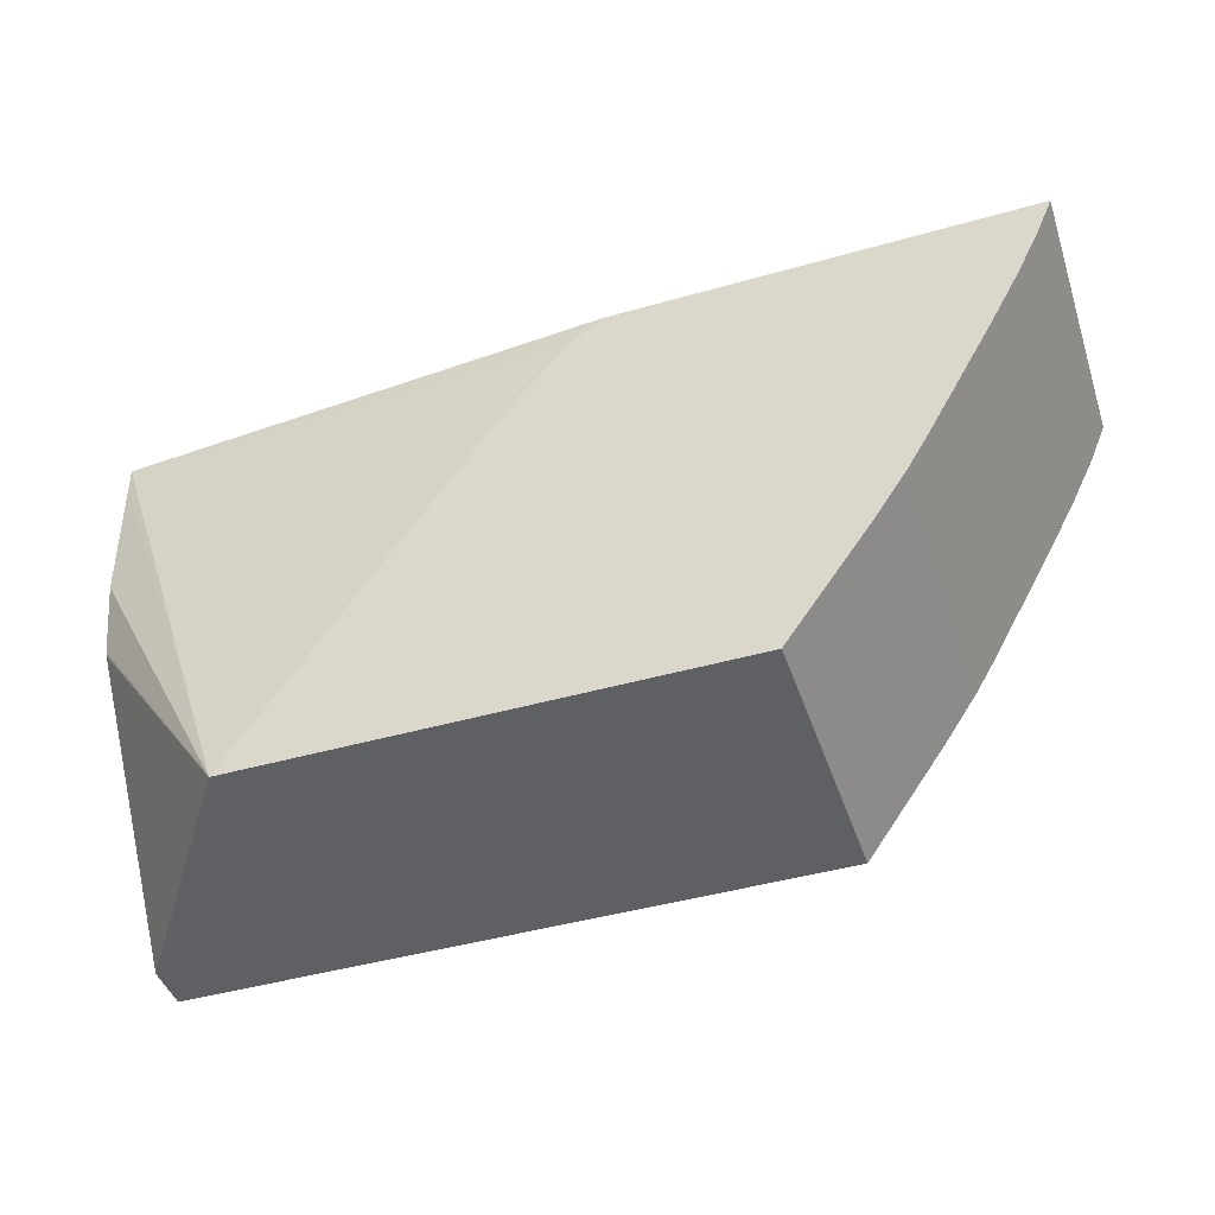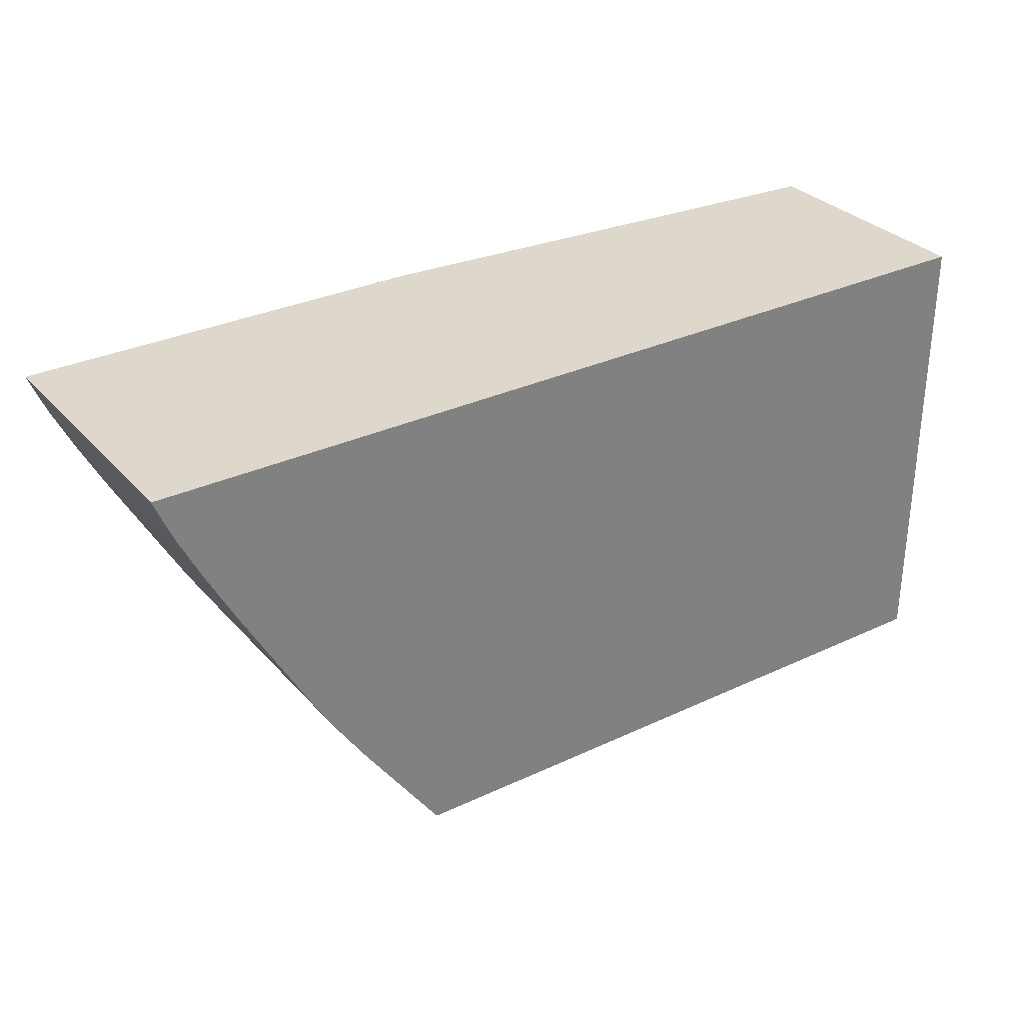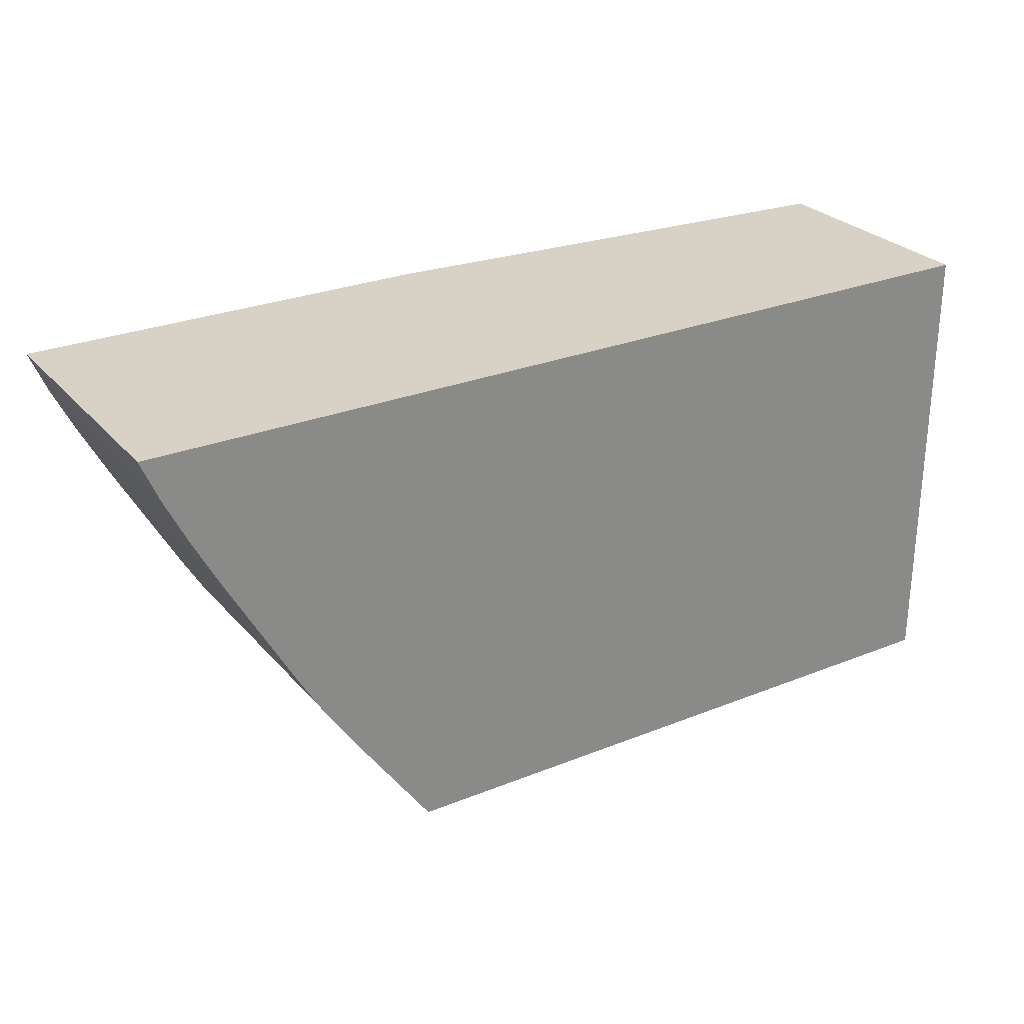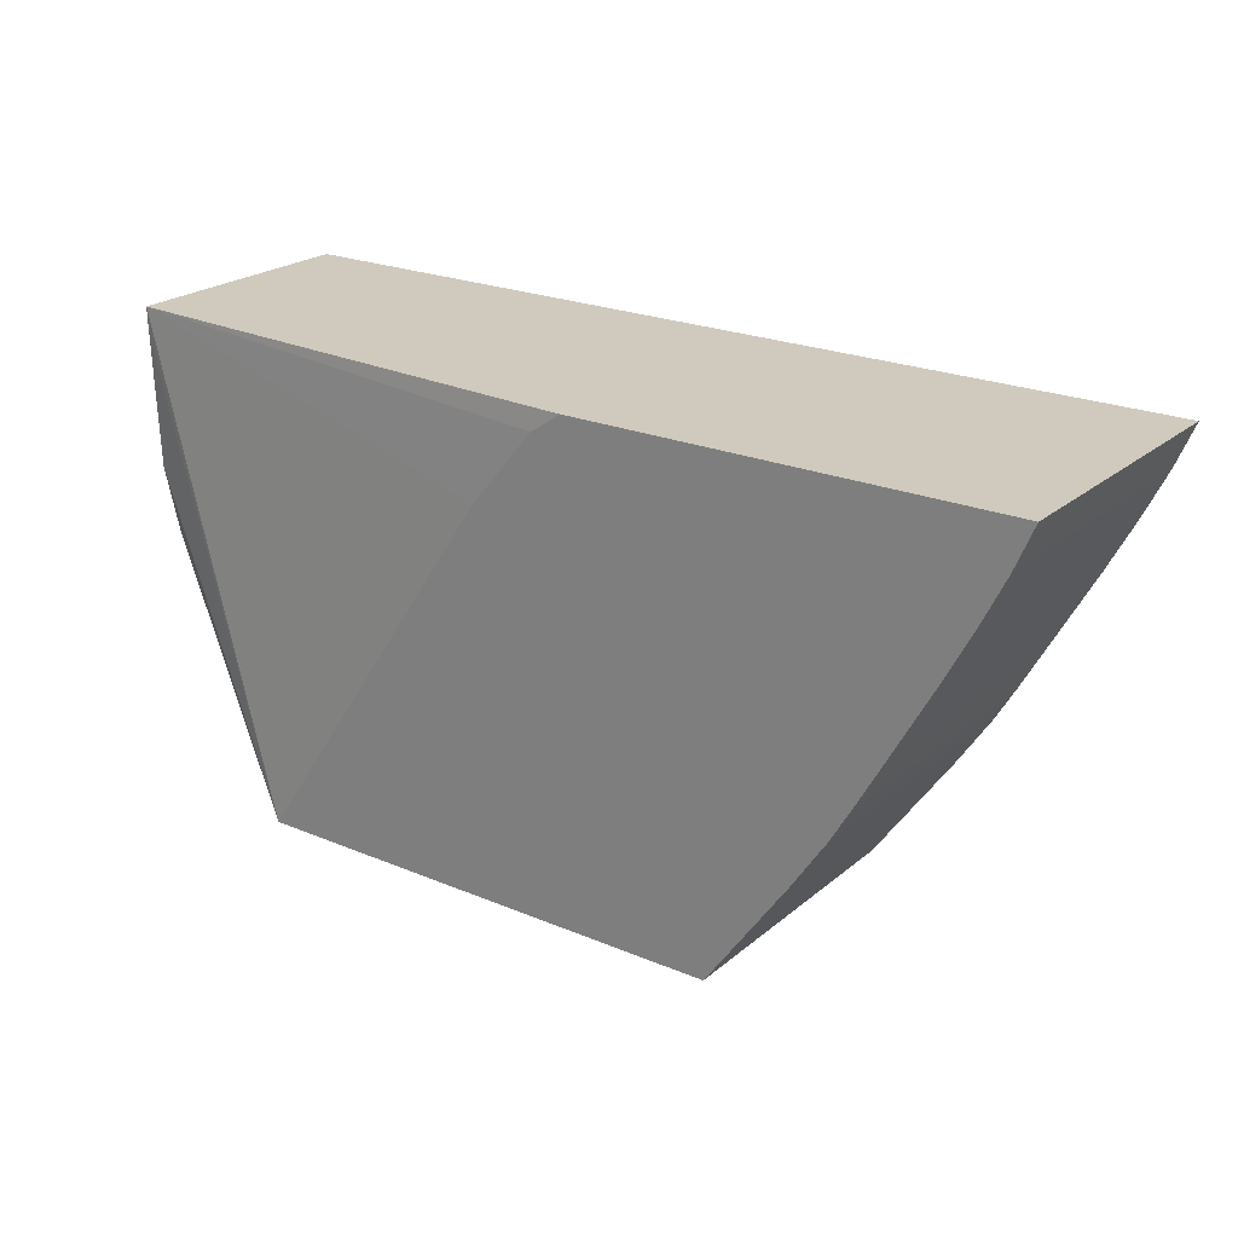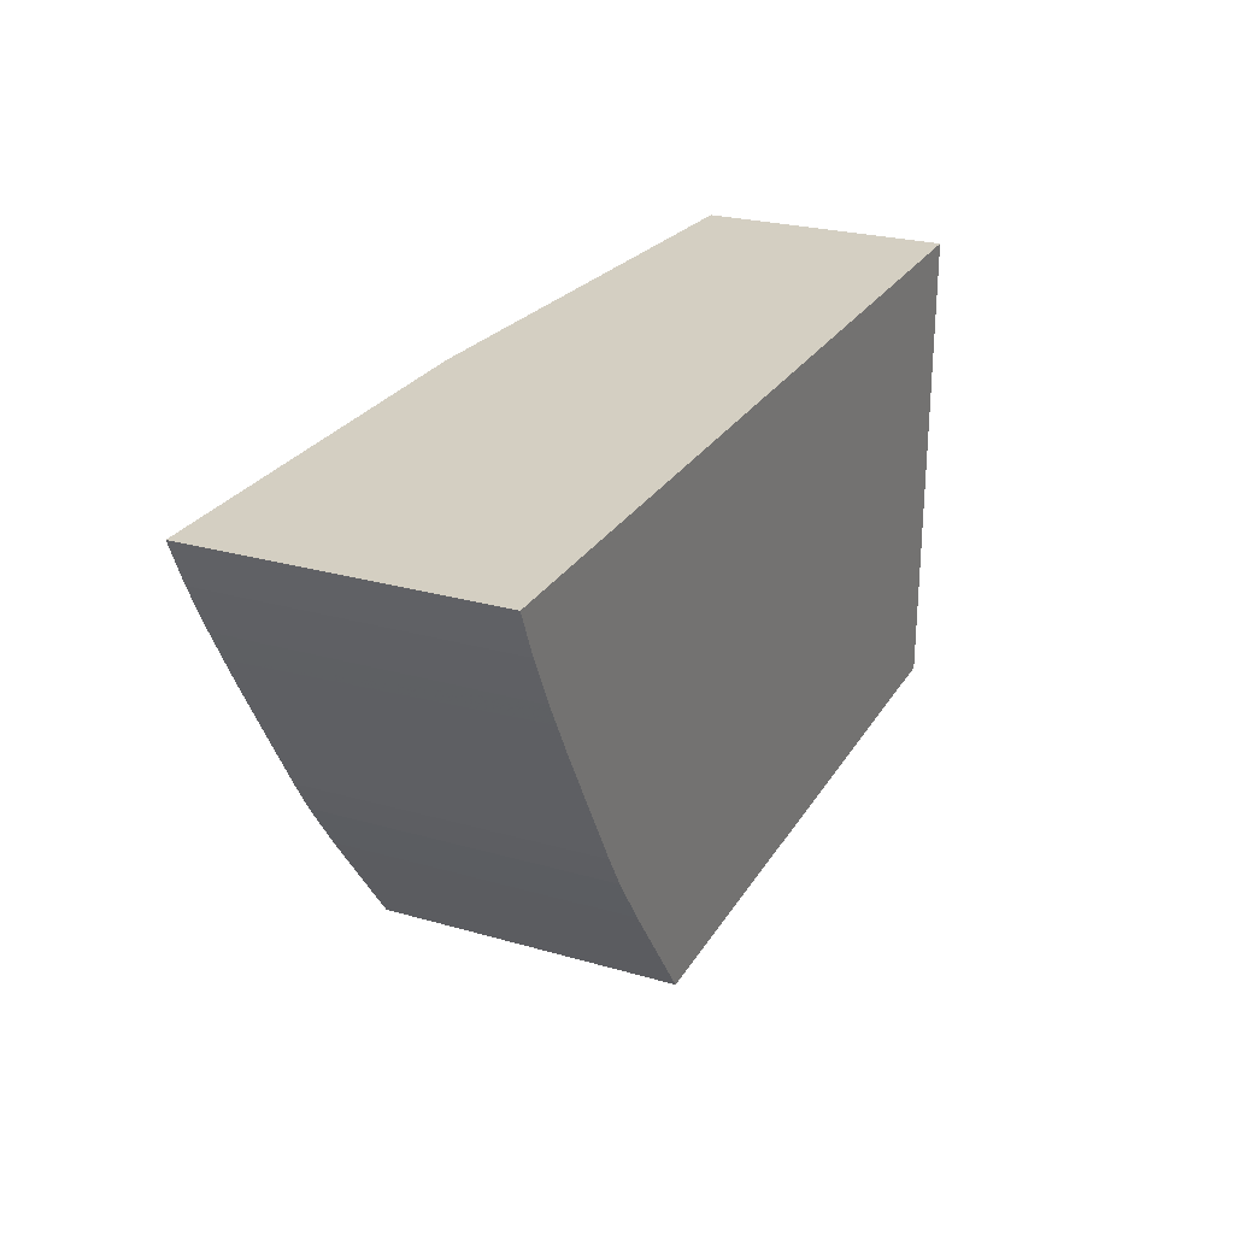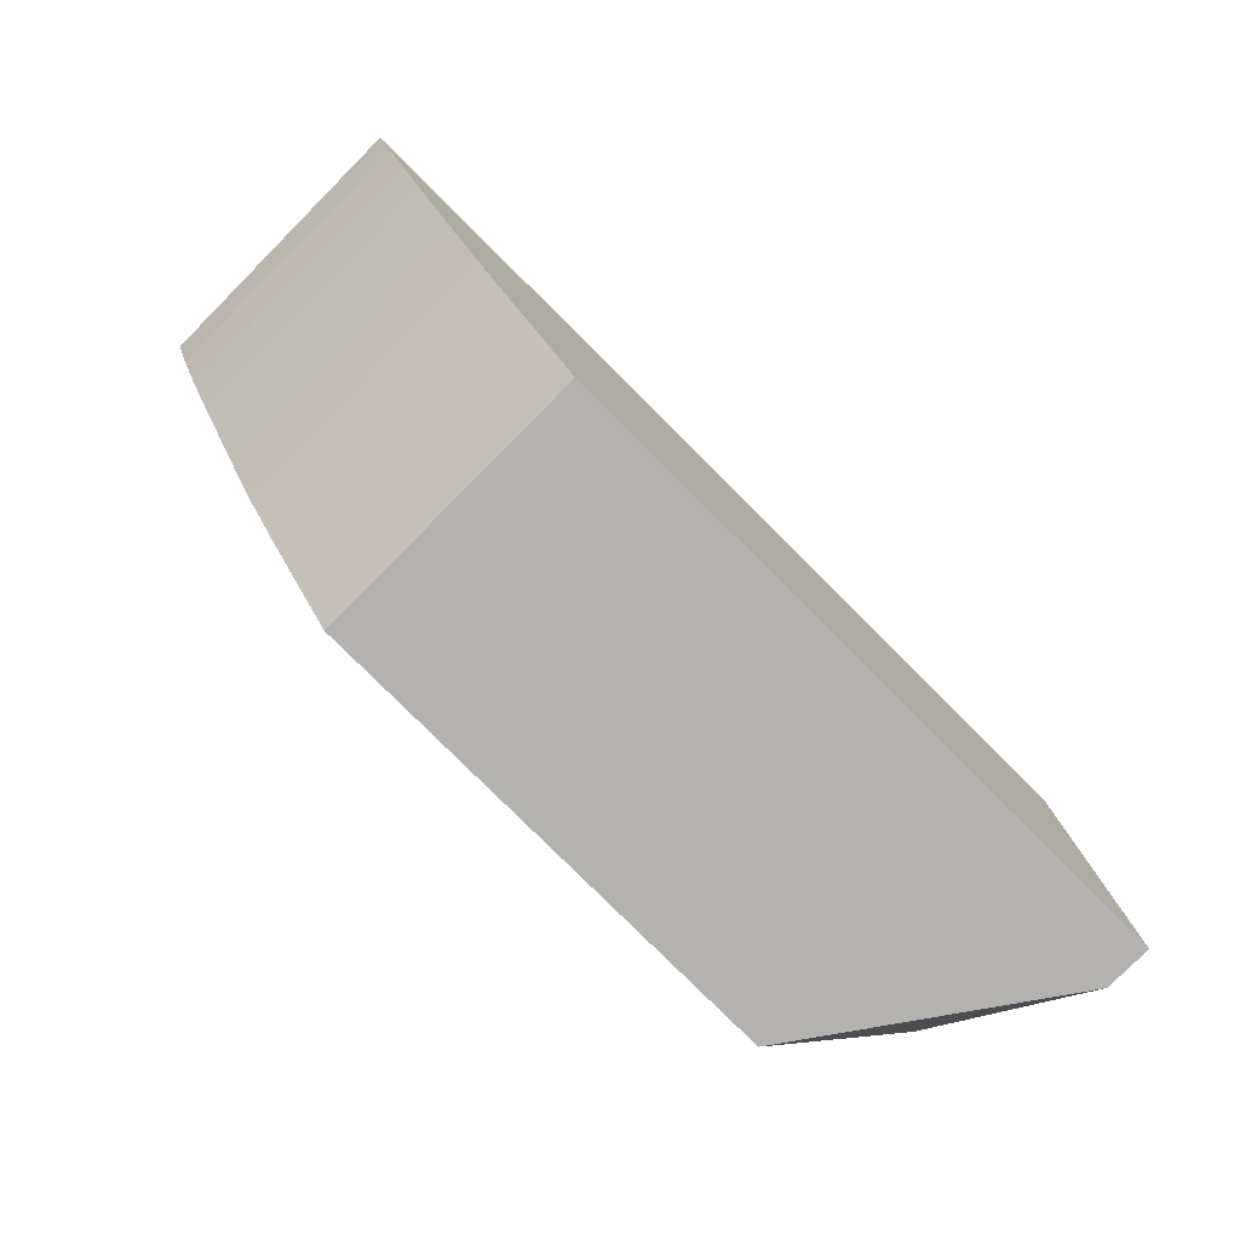
<metadata>
{"format":"obj","ext":"obj","renderer":"f3d","projection":"perspective","resolution":1024,"background":"white","views":[{"elev":-44.7,"azim":-161.7,"up":"+Y"},{"elev":31.1,"azim":-33.9,"up":"+Y"},{"elev":27.3,"azim":-31.8,"up":"+Y"},{"elev":22.8,"azim":-144.2,"up":"+Y"},{"elev":25.7,"azim":-65.5,"up":"+Y"},{"elev":-79.8,"azim":-44.9,"up":"+Y"}]}
</metadata>
<code>
v -0.01799 -0.01343 -0.04347
v -0.01799 -0.01958 -0.04347
v -0.01799 -0.01343 -0.04668
v -0.03008 -0.01343 -0.04347
v -0.01799 -0.01958 -0.04408
v -0.0265 -0.01958 -0.04347
v -0.01799 -0.01374 -0.04667
v -0.02013 -0.01958 -0.04714
v -0.02339 -0.01469 -0.04714
v -0.02421 -0.0137 -0.04714
v -0.0246 -0.01343 -0.04714
v -0.03008 -0.01343 -0.04714
v -0.03005 -0.01351 -0.04714
v -0.03003 -0.01356 -0.04347
v -0.01799 -0.01647 -0.04638
v -0.02673 -0.01925 -0.04347
v -0.02667 -0.01934 -0.04714
v -0.0265 -0.01958 -0.04714
v -0.01799 -0.0155 -0.0466
v -0.01799 -0.0164 -0.04641
v -0.01799 -0.01644 -0.0464
v -0.02992 -0.01382 -0.04347
v -0.02984 -0.014 -0.04714
v -0.0271 -0.01872 -0.04347
v -0.02704 -0.01881 -0.04714
v -0.02984 -0.014 -0.04347
v -0.02967 -0.01436 -0.04714
v -0.02972 -0.01425 -0.04347
v -0.02736 -0.01835 -0.04347
v -0.02755 -0.01808 -0.04714
v -0.02954 -0.01462 -0.04714
v -0.02954 -0.01462 -0.04347
v -0.02755 -0.01808 -0.04347
v -0.02799 -0.01742 -0.04714
v -0.02933 -0.01501 -0.04714
v -0.02939 -0.0149 -0.04347
v -0.02799 -0.01742 -0.04347
v -0.02825 -0.01698 -0.04714
v -0.02917 -0.01531 -0.04347
v -0.02917 -0.01531 -0.04714
v -0.02825 -0.01698 -0.04347
v -0.02858 -0.01638 -0.04714
v -0.02893 -0.01575 -0.04347
v -0.02893 -0.01575 -0.04714
v -0.02858 -0.01638 -0.04347
f 1 2 5
f 1 5 15
f 1 15 21
f 1 21 20
f 1 20 19
f 1 19 7
f 1 7 3
f 1 3 11
f 1 11 12
f 1 12 4
f 1 4 14
f 1 14 22
f 1 22 26
f 1 26 28
f 1 28 32
f 1 32 36
f 1 36 39
f 1 39 43
f 1 43 45
f 1 45 41
f 1 41 37
f 1 37 33
f 1 33 29
f 1 29 24
f 1 24 16
f 1 16 6
f 1 6 2
f 2 6 18
f 2 18 8
f 2 8 5
f 3 7 8
f 3 8 9
f 3 9 10
f 3 10 11
f 4 12 13
f 4 13 14
f 5 8 15
f 6 16 17
f 6 17 18
f 7 19 8
f 8 19 20
f 8 20 21
f 8 21 15
f 8 18 17
f 8 17 25
f 8 25 30
f 8 30 34
f 8 34 38
f 8 38 42
f 8 42 44
f 8 44 40
f 8 40 35
f 8 35 31
f 8 31 27
f 8 27 23
f 8 23 13
f 8 13 12
f 8 12 11
f 8 11 10
f 8 10 9
f 13 22 14
f 13 23 22
f 16 24 25
f 16 25 17
f 22 23 26
f 23 27 28
f 23 28 26
f 24 29 25
f 25 29 30
f 27 31 28
f 28 31 32
f 29 33 30
f 30 33 37
f 30 37 34
f 31 35 32
f 32 35 36
f 34 37 41
f 34 41 38
f 35 39 36
f 35 40 39
f 38 41 45
f 38 45 42
f 39 40 44
f 39 44 43
f 42 45 43
f 42 43 44

</code>
